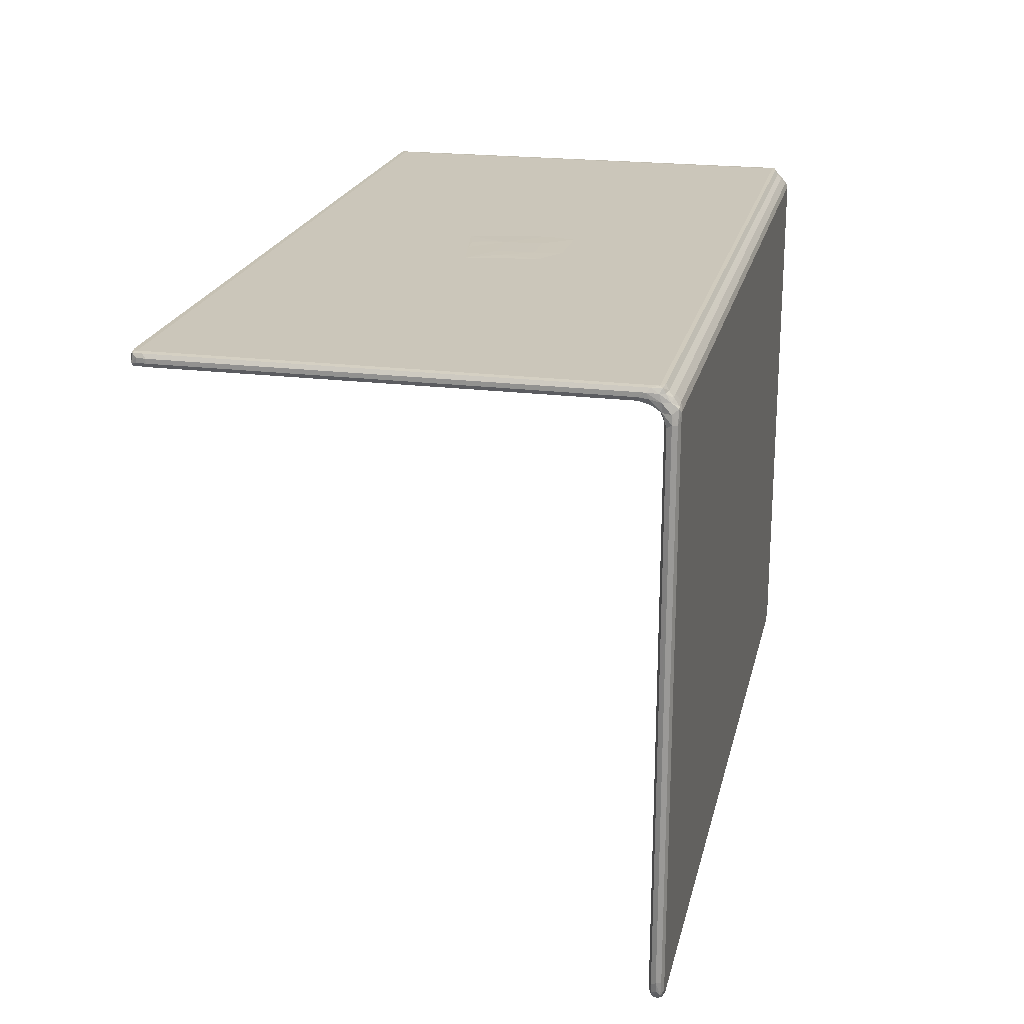
<metadata>
{"format":"obj","ext":"obj","renderer":"f3d","projection":"perspective","resolution":1024,"background":"white","views":[{"elev":21.1,"azim":102.6,"up":"+Y"}]}
</metadata>
<code>
v 1.992 -171.8 34.63
v 1.628 -171 34.3
v 1.121 -171.4 34.84
v 1.991 -171.8 36
v 3.55 -172 35.21
v 3.523 -171.9 34.46
v 2.868 -171.3 34.14
v 0.6992 -170.7 34.63
v 0.3696 -169 34.46
v 0.2112 -169.8 35.21
v 0.6066 -170.8 35.59
v 1.256 -169.8 34.14
v 0.00119 -168.3 35.21
v 2.664 -170.1 34.14
v 1.493 -171.1 35.91
v 2.764 -171.3 36.39
v 0.7351 -170.7 36.04
v 1.26 -169.9 36.39
v 0.3682 -168.3 35.96
v 2.662 -170.1 36.39
v 4.198 -171.9 35.96
v 57.46 -134.8 36.39
v 0.0003115 -83.49 35.21
v 1.252 -83.45 36.39
v 0.3674 -83.45 35.96
v 14.78 -133.2 36.39
v 1.252 -81.99 34.14
v 32.05 -134.3 36.39
v 24.34 -124.6 36.42
v 18.54 -112.9 36.46
v 137.8 -171.9 34.46
v 66.27 -152.6 36.39
v 31.2 -124.1 36.41
v 33.92 -125.8 36.42
v 38.21 -130.8 36.4
v 38.63 -124.3 36.41
v 40.52 -120.3 36.43
v 51.03 -126.8 36.41
v 48.3 -123.7 36.41
v 99.59 -171.3 36.39
v 140.2 -82 34.14
v 56.04 -123.7 36.41
v 64.36 -124.1 36.42
v 62.23 -121.2 36.43
v 81.7 -123.1 36.42
v 72.2 -124.2 36.42
v 72.76 -119.5 36.43
v 0.3677 -83.11 34.46
v 13.81 -111.6 36.39
v 13.93 -104 36.39
v 23.19 -118.9 36.43
v 25.89 -113 36.46
v 18.43 -105.7 36.49
v 13.82 -95.65 36.39
v 17.92 -109.8 36.43
v 27.44 -110.9 36.43
v 18.35 -103.5 36.45
v 18.6 -100.6 36.47
v 22.41 -100.4 36.43
v 13.59 -89.94 36.39
v 0.5629 -81.74 34.46
v 0.1447 -82.07 35.34
v 0.8629 -81.14 34.55
v 1.48 -80.22 35.22
v 0.5442 -80.33 35.74
v 2.942 -81.04 34.46
v 3.003 -80.01 35.21
v 0.3148 -81.59 36.85
v 1.239 -81.99 36.99
v 0.1444 -80.52 36.7
v 0.001646 -79.93 38.7
v 0.376 -80.76 38.68
v 1.224 -81.04 38.12
v 0.813 -78.62 36.75
v 0.2769 -79.37 37.09
v 1.504 -79.43 36.02
v 0.0009575 -79.23 39.08
v 2.909 -79.32 35.96
v 0.3672 -80.53 40.27
v 1.251 -80.61 39.76
v 1.257 -78.55 37.11
v 0.368 -78.63 38.97
v 2.842 -78.63 36.48
v 1.245 -78.55 109.2
v 18.82 -97.84 36.52
v 18.39 -91.15 36.53
v 17.47 -86.64 36.39
v 18.95 -95.69 36.47
v 17.73 -92.86 36.48
v 21.36 -98.43 36.47
v 22.21 -90.74 36.5
v 24.26 -86.67 36.38
v 23.38 -88.41 36.41
v 138.5 -81.04 34.46
v 138.6 -80.01 35.21
v 140.3 -78.55 37.08
v 0.3691 -80.53 109.3
v 30.55 -120.1 36.43
v 26.17 -116.5 36.43
v 33.81 -117.2 36.43
v 30.5 -113.6 36.44
v 32.97 -113.1 36.46
v 24.99 -108.6 36.43
v 24.2 -105.8 36.49
v 26 -106.1 36.45
v 28.62 -105.8 36.45
v 24.8 -103.5 36.45
v 28.43 -99.22 36.47
v 31.89 -110 36.43
v 31.32 -105.7 36.49
v 33.8 -106.7 36.44
v 28.94 -102 36.41
v 32.04 -103.5 36.46
v 31.75 -100.4 36.45
v 34.74 -100.4 36.47
v 41.77 -117.2 36.43
v 36.79 -112.7 36.42
v 40.71 -113.1 36.46
v 49.61 -119.5 36.43
v 44.79 -111.9 36.42
v 48.18 -113.1 36.45
v 36.36 -105.8 36.45
v 39.63 -110 36.43
v 39.06 -105.7 36.49
v 36.68 -102 36.41
v 39.32 -101.6 36.44
v 42.48 -100.4 36.47
v 41.54 -106.7 36.44
v 44.1 -105.8 36.45
v 48.09 -107.3 36.45
v 46.79 -105.7 36.49
v 43.77 -103.4 36.42
v 47.04 -103.4 36.45
v 44.57 -99.25 36.45
v 48.75 -100.5 36.46
v 24.31 -96.48 36.45
v 23.72 -93.33 36.46
v 26.67 -98.02 36.52
v 26.35 -95.8 36.47
v 24.7 -91.16 36.53
v 33.85 -92.82 36.48
v 31.8 -97.47 36.47
v 31.25 -95.79 36.43
v 34.41 -98.02 36.52
v 34.55 -95.79 36.47
v 36.34 -91.18 36.53
v 40.47 -86.6 36.39
v 140.2 -80.61 39.76
v 37.76 -98.2 36.46
v 39.51 -93.38 36.46
v 40.44 -95.86 36.45
v 39.28 -90.74 36.5
v 40.44 -88.39 36.41
v 42.15 -98.02 36.52
v 44.37 -96.13 36.46
v 45.07 -91.57 36.49
v 46.7 -94.26 36.41
v 43.42 -91.15 36.53
v 47.33 -86.91 36.39
v 63.9 -78.55 68.02
v 1.251 -80.61 109.2
v 54.55 -116.2 36.44
v 52.37 -112 36.42
v 57.31 -119.5 36.43
v 55.76 -112.1 36.45
v 60.1 -112 36.42
v 48.51 -109.2 36.42
v 51.83 -105.8 36.45
v 52.83 -103.6 36.44
v 52.04 -100.8 36.45
v 54.95 -108.5 36.44
v 54.53 -105.7 36.49
v 57.86 -107.4 36.43
v 58.63 -103.4 36.43
v 59.04 -100.5 36.46
v 60.66 -104.2 36.45
v 63.15 -116.4 36.44
v 65.95 -117.4 36.42
v 63.95 -113 36.46
v 70.88 -116.5 36.44
v 67.36 -112.6 36.42
v 71.69 -113 36.46
v 63.01 -109.8 36.43
v 62.27 -105.7 36.49
v 65.6 -107.4 36.43
v 66.36 -103.4 36.43
v 66.79 -100.6 36.46
v 70.59 -110 36.43
v 70.01 -105.7 36.49
v 68.35 -104.2 36.45
v 74.1 -103.4 36.43
v 74.52 -100.5 36.46
v 48.97 -97.33 36.51
v 49.08 -98.93 36.5
v 48.88 -95.8 36.47
v 51.31 -92.76 36.48
v 53.99 -95.23 36.46
v 48.7 -91.37 36.48
v 50.04 -86.87 36.39
v 51.28 -91.27 36.53
v 61.41 -95.78 36.47
v 59.45 -92.74 36.48
v 54.44 -92.63 36.44
v 53.97 -90.82 36.48
v 56.48 -91.05 36.47
v 59.13 -91.26 36.53
v 58.01 -86.59 36.39
v 140.2 -81.04 38.12
v 62.22 -92.75 36.44
v 70.05 -95.8 36.47
v 67.2 -92.76 36.48
v 61.85 -90.83 36.48
v 62.73 -86.76 36.39
v 64.22 -91.05 36.47
v 69.4 -92.9 36.43
v 66.87 -91.26 36.53
v 65.97 -86.54 36.39
v 70.37 -86.88 36.39
v 69.59 -90.84 36.48
v 73.15 -92.78 36.48
v 64.94 -78.55 63.03
v 66.2 -78.55 80.25
v 68.9 -78.49 67.71
v 69.31 -78.48 73.71
v 0.002204 -79.92 108.9
v 0.002447 -79.24 108.9
v 0.3695 -78.64 109.9
v 0.5729 -80.47 110.1
v 1.577 -79.92 110.4
v 1.562 -80.53 110.1
v 1.564 -79.24 110.4
v 1.126 -78.63 110.1
v 138.6 -79.24 110.4
v 68.96 -78.51 77.01
v 70.52 -78.53 78.96
v 73.67 -78.55 78.91
v 140.2 -78.55 109.2
v 138.8 -171.3 34.14
v 138.6 -171.9 35.96
v 101.1 -133.6 36.39
v 80.53 -119.5 36.43
v 87.39 -124.1 36.42
v 98.08 -127 36.41
v 92.42 -118.7 36.44
v 95.51 -124.3 36.41
v 137.9 -172 35.21
v 114.6 -133.2 36.39
v 103.7 -126.4 36.41
v 111.8 -124.4 36.42
v 126.1 -129.6 36.39
v 117.6 -124.6 36.41
v 138.8 -171.3 36.39
v 139.7 -171.8 34.53
v 139.5 -171.8 35.68
v 140.4 -171.5 35.21
v 140.2 -171.2 34.38
v 140.2 -170.1 34.14
v 141 -170.6 34.57
v 140.8 -171.1 35.62
v 141.3 -169.9 35.21
v 141.5 -168.3 35.21
v 141.1 -168.4 34.46
v 140.2 -170.1 36.39
v 140.1 -171.3 36.07
v 140.9 -170.4 35.96
v 141.1 -168.9 35.96
v 141.1 -83.62 34.46
v 141.5 -83.48 35.21
v 78.63 -116.5 36.44
v 75.1 -112.6 36.42
v 79.43 -113 36.46
v 82.84 -112.6 36.42
v 73.34 -107.4 36.43
v 78.33 -110 36.43
v 77.75 -105.7 36.49
v 76.14 -104.2 36.45
v 81.08 -107.4 36.43
v 81.84 -103.4 36.43
v 82.27 -100.6 36.46
v 83.83 -104.2 36.45
v 86.37 -116.5 36.44
v 89.18 -117.4 36.42
v 87.17 -113 36.46
v 90.58 -112.6 36.42
v 96.25 -117.6 36.43
v 100.3 -117.8 36.44
v 94.91 -113.1 36.46
v 86.07 -110 36.43
v 85.49 -105.7 36.49
v 88.82 -107.4 36.43
v 89.58 -103.4 36.43
v 90 -100.5 36.46
v 91.57 -104.2 36.45
v 93.94 -110.9 36.43
v 94.32 -108.2 36.44
v 93.23 -105.7 36.49
v 97.32 -103.4 36.43
v 97.74 -100.5 36.46
v 71.96 -91.05 36.47
v 73.83 -91.2 36.53
v 73.69 -86.51 36.39
v 93.86 -95.78 36.47
v 125 -98.9 36.5
v 92.42 -92.74 36.48
v 140.2 -83.45 36.39
v 92.25 -91.18 36.53
v 124.8 -97.38 36.51
v 94.68 -92.63 36.44
v 94.35 -90.84 36.48
v 95.26 -86.82 36.39
v 139.7 -79.32 35.96
v 138.8 -78.63 36.48
v 78.75 -78.55 66.03
v 74.05 -78.55 63.18
v 75.13 -78.49 67.61
v 75.25 -78.49 73.76
v 77.56 -78.51 72.5
v 80.63 -78.55 77.69
v 104.4 -120.4 36.43
v 104 -117.6 36.43
v 98.32 -112.6 36.42
v 102.6 -113 36.46
v 109.6 -116.5 36.44
v 106 -113 36.43
v 98.27 -105.8 36.45
v 101.5 -110.1 36.43
v 101 -105.7 36.49
v 100.6 -103.5 36.46
v 105.9 -108.2 36.43
v 103.4 -106.7 36.44
v 109.4 -110.9 36.43
v 109.8 -108.2 36.44
v 108.7 -105.7 36.49
v 105.6 -103.6 36.42
v 107.1 -104.3 36.45
v 106 -101 36.45
v 116.1 -117.5 36.44
v 112.4 -117.4 36.42
v 110.4 -113 36.46
v 113.8 -112.6 36.43
v 119.3 -118.8 36.43
v 123.8 -116.6 36.44
v 117.9 -113 36.46
v 121 -109.4 36.43
v 113.7 -105.8 36.45
v 112.7 -103.5 36.43
v 113.5 -100.7 36.45
v 117 -110 36.43
v 116.4 -105.7 36.49
v 118.9 -106.7 36.44
v 116.6 -103.5 36.45
v 121.4 -100.8 36.45
v 123 -103.9 36.45
v 102.6 -95.77 36.47
v 99.83 -92.88 36.48
v 102.5 -92.75 36.44
v 96.72 -91.05 36.47
v 99.37 -91.26 36.53
v 98.49 -86.54 36.39
v 102.1 -90.84 36.48
v 103 -86.75 36.39
v 110.3 -95.77 36.47
v 107.6 -92.88 36.48
v 104.5 -91.05 36.47
v 107.1 -91.26 36.53
v 106.2 -86.56 36.39
v 110.7 -86.83 36.39
v 140.3 -81.99 36.99
v 110.2 -92.75 36.44
v 118.1 -95.78 36.47
v 109.8 -90.83 36.48
v 112.2 -91.05 36.47
v 115.3 -92.88 36.48
v 114.7 -91.27 36.53
v 114 -86.58 36.39
v 117.4 -92.89 36.43
v 117.4 -90.82 36.48
v 121.3 -92.86 36.47
v 119.9 -91.05 36.47
v 121.5 -86.59 36.39
v 128.3 -102.3 36.39
v 124.3 -107.3 36.46
v 123.3 -105.5 36.49
v 125 -100.8 36.46
v 129.5 -99.08 36.39
v 125.6 -95.77 36.47
v 124.7 -93.17 36.47
v 122 -91.17 36.53
v 124.8 -91.19 36.5
v 126.8 -86.56 36.39
v 128 -88.06 36.39
v 129.2 -92.37 36.39
v 141.1 -83.97 35.96
v 141.4 -82.07 35.31
v 140.8 -81.43 34.4
v 140.1 -81.24 34.46
v 140.1 -80.11 35.24
v 141 -80.56 35.39
v 141.2 -81.94 36.59
v 141.4 -80.52 36.66
v 141.1 -80.97 38.12
v 141.5 -80.15 38.21
v 141.3 -79.37 37
v 140.9 -79.43 36.18
v 141.5 -79.23 38.73
v 141.1 -80.53 39.76
v 141.5 -79.92 39.76
v 140.8 -78.65 36.6
v 141.1 -78.63 38.12
v 141.5 -79.92 107.5
v 141.1 -78.63 108.1
v 140.2 -80.61 109.2
v 138.6 -79.92 110.4
v 139.2 -78.63 110.1
v 138.6 -80.53 110.1
v 141.5 -79.24 107.5
v 141.1 -80.53 107.6
v 140.8 -80.54 109.7
v 141.3 -79.92 109
v 141.3 -79.24 109
v 140 -79.92 110.2
v 140 -79.24 110.2
v 140.9 -80.13 109.8
v 140.8 -78.68 109.7
f 1 3 2
f 1 4 3
f 1 5 4
f 1 6 5
f 1 7 6
f 1 2 7
f 8 10 9
f 8 11 10
f 8 3 11
f 8 2 3
f 8 12 2
f 8 9 12
f 9 10 13
f 2 14 7
f 2 12 14
f 7 14 12
f 4 16 15
f 4 15 3
f 17 15 18
f 11 17 10
f 11 15 17
f 11 3 15
f 17 18 19
f 10 19 13
f 10 17 19
f 15 20 18
f 15 16 20
f 4 21 16
f 5 21 4
f 16 22 20
f 9 13 23
f 13 19 23
f 19 24 25
f 19 18 24
f 23 19 25
f 18 20 24
f 20 26 24
f 9 27 12
f 28 29 26
f 26 29 30
f 6 31 5
f 6 7 31
f 16 32 22
f 20 28 26
f 20 22 28
f 12 27 7
f 29 28 33
f 28 34 33
f 28 36 34
f 28 35 36
f 28 22 35
f 37 38 39
f 21 40 16
f 16 40 32
f 7 27 41
f 37 35 38
f 38 44 42
f 38 43 44
f 35 45 38
f 38 46 43
f 38 45 46
f 43 46 47
f 9 23 48
f 9 48 27
f 24 26 49
f 26 30 49
f 29 51 30
f 51 52 30
f 24 49 50
f 50 49 53
f 50 54 24
f 49 30 55
f 49 55 53
f 30 56 55
f 50 53 57
f 50 57 58
f 57 59 58
f 48 62 61
f 48 23 62
f 48 61 27
f 63 65 64
f 61 65 63
f 61 62 65
f 61 63 27
f 63 67 66
f 63 64 67
f 27 63 66
f 25 69 68
f 25 24 69
f 23 68 62
f 23 25 68
f 62 70 65
f 62 68 70
f 68 71 70
f 68 72 71
f 68 73 72
f 68 69 73
f 65 75 74
f 65 70 75
f 65 76 64
f 65 74 76
f 70 77 75
f 70 71 77
f 64 78 67
f 64 76 78
f 72 79 71
f 72 80 79
f 72 73 80
f 74 82 81
f 75 82 74
f 75 77 82
f 74 81 83
f 76 83 78
f 76 74 83
f 54 50 85
f 24 54 60
f 60 54 86
f 50 58 85
f 54 85 88
f 54 88 89
f 58 90 85
f 58 59 90
f 85 90 88
f 54 89 86
f 86 87 60
f 89 91 86
f 86 92 87
f 86 91 93
f 86 93 92
f 66 67 94
f 27 66 94
f 94 67 95
f 60 87 24
f 83 81 96
f 67 78 95
f 79 97 71
f 79 80 97
f 29 98 51
f 51 99 52
f 52 99 56
f 33 98 29
f 33 37 98
f 51 101 99
f 51 98 101
f 99 101 56
f 98 100 101
f 101 100 102
f 56 103 55
f 30 52 56
f 55 104 53
f 55 103 104
f 103 105 104
f 103 56 106
f 103 106 105
f 53 107 57
f 53 104 107
f 57 107 59
f 104 105 107
f 105 106 107
f 107 108 59
f 101 109 56
f 56 109 106
f 106 109 110
f 101 102 109
f 109 111 110
f 106 112 107
f 106 113 112
f 106 110 113
f 107 112 108
f 112 113 114
f 110 111 113
f 113 115 114
f 33 34 37
f 34 36 37
f 98 37 100
f 102 100 117
f 100 37 117
f 37 116 117
f 117 116 118
f 36 35 37
f 37 39 119
f 118 116 120
f 37 121 116
f 37 119 121
f 116 121 120
f 102 117 109
f 109 122 111
f 109 117 122
f 117 118 123
f 117 123 122
f 122 123 124
f 111 122 113
f 122 125 113
f 113 125 115
f 122 126 125
f 122 124 126
f 118 120 123
f 123 128 124
f 123 129 128
f 123 120 129
f 120 130 129
f 129 130 131
f 124 132 126
f 124 128 132
f 128 129 132
f 126 132 127
f 129 133 132
f 129 131 133
f 132 134 127
f 132 133 135
f 132 135 134
f 90 59 136
f 90 136 88
f 88 136 137
f 59 108 138
f 59 138 136
f 136 138 139
f 136 139 137
f 88 137 89
f 89 137 91
f 137 140 91
f 91 140 93
f 139 141 137
f 137 141 140
f 93 140 92
f 112 114 108
f 138 143 139
f 138 108 143
f 108 142 143
f 108 114 142
f 114 115 144
f 114 144 142
f 142 145 143
f 142 144 145
f 139 143 141
f 141 146 140
f 143 145 141
f 87 92 24
f 140 147 92
f 92 147 24
f 140 146 147
f 115 149 144
f 115 125 149
f 144 149 145
f 125 126 149
f 149 151 145
f 145 151 150
f 145 150 141
f 141 152 146
f 141 150 152
f 146 152 153
f 146 153 147
f 126 127 154
f 126 154 149
f 149 154 151
f 154 155 151
f 151 155 156
f 127 134 154
f 154 134 155
f 155 157 156
f 150 158 152
f 151 156 150
f 150 156 158
f 152 158 153
f 158 156 159
f 73 148 80
f 153 158 147
f 158 159 147
f 147 159 24
f 80 148 161
f 39 38 119
f 119 163 121
f 38 164 119
f 38 42 164
f 119 164 162
f 119 162 163
f 162 165 163
f 162 164 165
f 164 166 165
f 120 121 167
f 120 167 130
f 121 163 167
f 167 163 168
f 167 168 130
f 131 130 133
f 130 168 133
f 168 169 133
f 133 170 135
f 133 169 170
f 163 165 171
f 163 171 168
f 168 171 172
f 171 165 173
f 171 173 172
f 165 166 173
f 168 172 169
f 172 174 169
f 169 174 175
f 169 175 170
f 172 173 174
f 173 176 174
f 42 44 164
f 44 178 177
f 164 44 177
f 164 177 166
f 177 179 166
f 43 47 44
f 47 180 44
f 177 181 179
f 177 178 181
f 44 180 178
f 178 180 181
f 180 182 181
f 166 183 173
f 173 183 184
f 166 179 183
f 183 185 184
f 173 184 176
f 174 176 175
f 184 186 176
f 184 185 186
f 186 187 176
f 176 187 175
f 179 181 183
f 183 181 185
f 181 182 188
f 181 188 185
f 185 188 189
f 185 190 186
f 185 189 190
f 189 191 190
f 186 190 187
f 190 191 192
f 190 192 187
f 135 193 134
f 134 193 155
f 135 194 193
f 155 193 157
f 193 195 157
f 193 197 195
f 195 197 196
f 157 198 156
f 157 196 198
f 157 195 196
f 198 199 156
f 156 199 159
f 196 200 198
f 198 200 199
f 135 170 194
f 170 175 194
f 193 201 197
f 197 201 202
f 196 197 203
f 196 204 200
f 196 203 204
f 197 202 203
f 203 205 204
f 203 206 205
f 203 202 206
f 205 206 207
f 159 199 24
f 199 200 207
f 199 207 24
f 200 204 207
f 204 205 207
f 69 208 73
f 73 208 148
f 201 209 202
f 193 210 201
f 201 211 209
f 201 210 211
f 202 212 206
f 202 209 212
f 206 212 213
f 206 213 207
f 209 214 212
f 212 214 213
f 175 187 194
f 210 215 211
f 209 216 214
f 209 211 216
f 214 216 217
f 217 216 218
f 211 219 216
f 211 215 219
f 215 220 219
f 216 219 218
f 207 213 24
f 213 214 217
f 213 217 24
f 217 218 24
f 81 160 96
f 96 160 221
f 81 222 160
f 221 160 223
f 160 222 224
f 160 224 223
f 97 225 71
f 71 225 77
f 225 226 77
f 77 226 82
f 82 227 81
f 226 227 82
f 227 84 81
f 97 80 161
f 228 230 229
f 97 228 225
f 97 230 228
f 97 161 230
f 228 231 227
f 228 229 231
f 225 227 226
f 225 228 227
f 227 232 84
f 227 231 232
f 229 233 231
f 231 233 232
f 81 84 222
f 222 234 224
f 234 222 235
f 224 234 235
f 236 222 84
f 31 7 238
f 21 239 40
f 5 239 21
f 7 41 238
f 22 32 240
f 22 240 35
f 35 243 45
f 240 243 35
f 45 243 242
f 243 244 242
f 243 245 244
f 31 246 5
f 5 246 239
f 32 40 247
f 32 247 240
f 240 248 243
f 240 249 248
f 247 40 250
f 240 247 249
f 247 251 249
f 247 250 251
f 239 252 40
f 31 253 246
f 31 238 253
f 253 255 254
f 253 256 255
f 253 254 246
f 253 238 256
f 238 257 256
f 258 260 259
f 256 259 255
f 256 258 259
f 256 257 258
f 258 261 260
f 258 262 261
f 257 262 258
f 238 41 257
f 40 252 263
f 254 255 264
f 239 264 252
f 239 254 264
f 246 254 239
f 252 264 263
f 259 260 265
f 264 265 263
f 264 259 265
f 255 259 264
f 260 266 265
f 260 261 266
f 263 265 266
f 262 267 261
f 257 267 262
f 267 268 261
f 257 41 267
f 40 263 250
f 261 268 266
f 46 241 47
f 46 45 241
f 241 269 47
f 180 270 182
f 180 47 270
f 47 269 270
f 269 271 270
f 269 272 271
f 269 241 272
f 182 270 188
f 188 273 189
f 188 270 273
f 270 274 273
f 273 274 275
f 189 273 191
f 273 276 191
f 273 275 276
f 191 276 192
f 270 271 274
f 274 277 275
f 271 272 274
f 274 272 277
f 275 278 276
f 275 277 278
f 278 279 276
f 276 279 192
f 277 280 278
f 45 281 241
f 45 242 244
f 45 282 281
f 45 244 282
f 241 281 272
f 281 283 272
f 281 284 283
f 281 282 284
f 244 245 286
f 244 286 285
f 282 244 284
f 244 287 284
f 244 285 287
f 272 283 288
f 272 288 277
f 277 288 289
f 283 284 288
f 288 290 289
f 288 284 290
f 277 289 280
f 289 291 280
f 278 280 279
f 280 291 292
f 280 292 279
f 289 290 291
f 290 293 291
f 284 294 295
f 284 295 290
f 290 295 296
f 284 287 294
f 290 296 293
f 291 293 292
f 296 297 293
f 296 295 297
f 293 297 298
f 293 298 292
f 187 192 194
f 215 210 220
f 220 299 219
f 220 300 299
f 219 299 218
f 299 300 301
f 193 302 210
f 210 302 220
f 192 303 194
f 192 279 303
f 194 303 193
f 302 304 220
f 220 304 300
f 218 301 24
f 299 301 218
f 301 305 24
f 24 305 69
f 279 292 303
f 304 306 300
f 300 306 301
f 303 307 193
f 193 307 302
f 302 308 304
f 304 309 306
f 304 308 309
f 306 309 310
f 95 78 311
f 78 83 311
f 306 310 301
f 301 310 305
f 83 96 312
f 311 83 312
f 221 314 96
f 221 223 314
f 223 315 314
f 223 316 315
f 223 224 316
f 314 315 313
f 315 316 317
f 315 317 313
f 317 318 313
f 96 314 313
f 245 243 286
f 243 248 319
f 286 243 319
f 286 319 320
f 285 321 287
f 285 286 321
f 286 322 321
f 248 249 319
f 286 320 322
f 320 324 322
f 319 323 320
f 320 323 324
f 287 321 294
f 294 325 295
f 294 321 325
f 321 322 326
f 321 326 325
f 325 326 327
f 295 325 297
f 325 328 297
f 325 327 328
f 297 328 298
f 322 324 326
f 326 324 329
f 326 330 327
f 326 329 330
f 324 332 329
f 324 331 332
f 329 332 333
f 327 334 328
f 327 330 334
f 330 335 334
f 334 336 328
f 328 336 298
f 330 329 335
f 329 333 335
f 334 335 336
f 249 337 319
f 319 338 323
f 319 337 338
f 323 339 324
f 323 340 339
f 323 338 340
f 249 251 337
f 251 342 337
f 337 342 341
f 338 337 340
f 337 343 340
f 337 341 343
f 341 344 343
f 324 339 331
f 339 340 331
f 331 345 332
f 331 340 345
f 333 346 335
f 333 332 346
f 335 347 336
f 346 347 335
f 332 345 346
f 340 343 348
f 340 348 345
f 345 348 349
f 343 344 348
f 348 350 349
f 348 344 350
f 345 351 346
f 345 349 351
f 346 351 347
f 351 352 347
f 349 350 351
f 350 353 351
f 292 298 303
f 307 354 302
f 354 356 355
f 308 357 309
f 302 355 308
f 302 354 355
f 308 358 357
f 308 355 358
f 309 357 310
f 357 358 359
f 355 360 358
f 355 356 360
f 358 360 361
f 358 361 359
f 298 336 303
f 307 362 354
f 356 364 360
f 360 364 361
f 354 363 356
f 354 362 363
f 356 365 364
f 356 363 365
f 364 365 366
f 310 357 359
f 310 359 305
f 361 305 359
f 364 366 361
f 366 367 305
f 361 366 305
f 305 368 69
f 69 368 208
f 336 347 303
f 362 369 363
f 307 370 362
f 363 371 365
f 363 369 371
f 365 371 367
f 365 367 366
f 369 372 371
f 362 373 369
f 362 370 373
f 369 374 372
f 369 373 374
f 371 372 367
f 372 374 375
f 347 352 303
f 370 376 373
f 373 377 374
f 373 376 377
f 376 378 377
f 376 370 378
f 378 379 377
f 27 94 41
f 367 372 375
f 367 375 305
f 375 374 380
f 375 380 305
f 374 377 380
f 377 379 380
f 313 237 96
f 250 342 251
f 341 342 344
f 342 250 381
f 344 342 382
f 344 382 383
f 342 381 382
f 350 344 353
f 344 383 353
f 351 353 352
f 352 353 384
f 383 382 353
f 353 382 384
f 382 381 384
f 381 385 384
f 250 263 381
f 263 305 381
f 352 384 303
f 307 386 370
f 370 387 378
f 370 386 387
f 384 385 303
f 307 303 386
f 378 388 379
f 378 389 388
f 379 388 380
f 380 388 390
f 378 387 389
f 389 391 388
f 388 391 390
f 386 303 392
f 303 385 392
f 386 392 387
f 387 392 389
f 389 392 391
f 385 305 392
f 380 390 305
f 381 305 385
f 268 393 266
f 263 266 393
f 263 393 305
f 267 394 268
f 267 395 394
f 41 395 267
f 94 397 396
f 94 95 397
f 41 94 396
f 395 398 394
f 396 398 395
f 396 397 398
f 41 396 395
f 392 305 391
f 391 305 390
f 268 399 393
f 268 394 399
f 305 399 368
f 305 393 399
f 95 311 397
f 394 400 399
f 394 398 400
f 399 402 401
f 399 400 402
f 368 401 208
f 368 399 401
f 398 403 400
f 398 404 403
f 397 404 398
f 397 311 404
f 400 405 402
f 400 403 405
f 401 407 406
f 401 402 407
f 208 406 148
f 208 401 406
f 402 405 407
f 312 96 408
f 311 312 408
f 404 408 403
f 311 408 404
f 403 409 405
f 403 408 409
f 96 409 408
f 406 407 410
f 407 405 410
f 405 409 411
f 96 411 409
f 316 224 236
f 224 235 236
f 236 318 316
f 316 318 317
f 235 222 236
f 318 236 237
f 236 84 237
f 230 413 229
f 229 413 233
f 318 237 313
f 148 412 161
f 161 412 230
f 84 232 414
f 233 414 232
f 84 414 237
f 230 415 413
f 412 415 230
f 410 405 416
f 405 411 416
f 96 237 411
f 406 410 417
f 148 406 417
f 148 417 412
f 417 419 418
f 417 410 419
f 412 417 418
f 410 420 419
f 410 416 420
f 416 411 420
f 415 421 413
f 415 418 421
f 412 418 415
f 413 422 233
f 413 421 422
f 418 419 423
f 418 423 421
f 419 420 423
f 421 423 422
f 233 422 414
f 420 424 423
f 420 411 424
f 237 424 411
f 237 414 424
f 422 424 414
f 422 423 424

</code>
